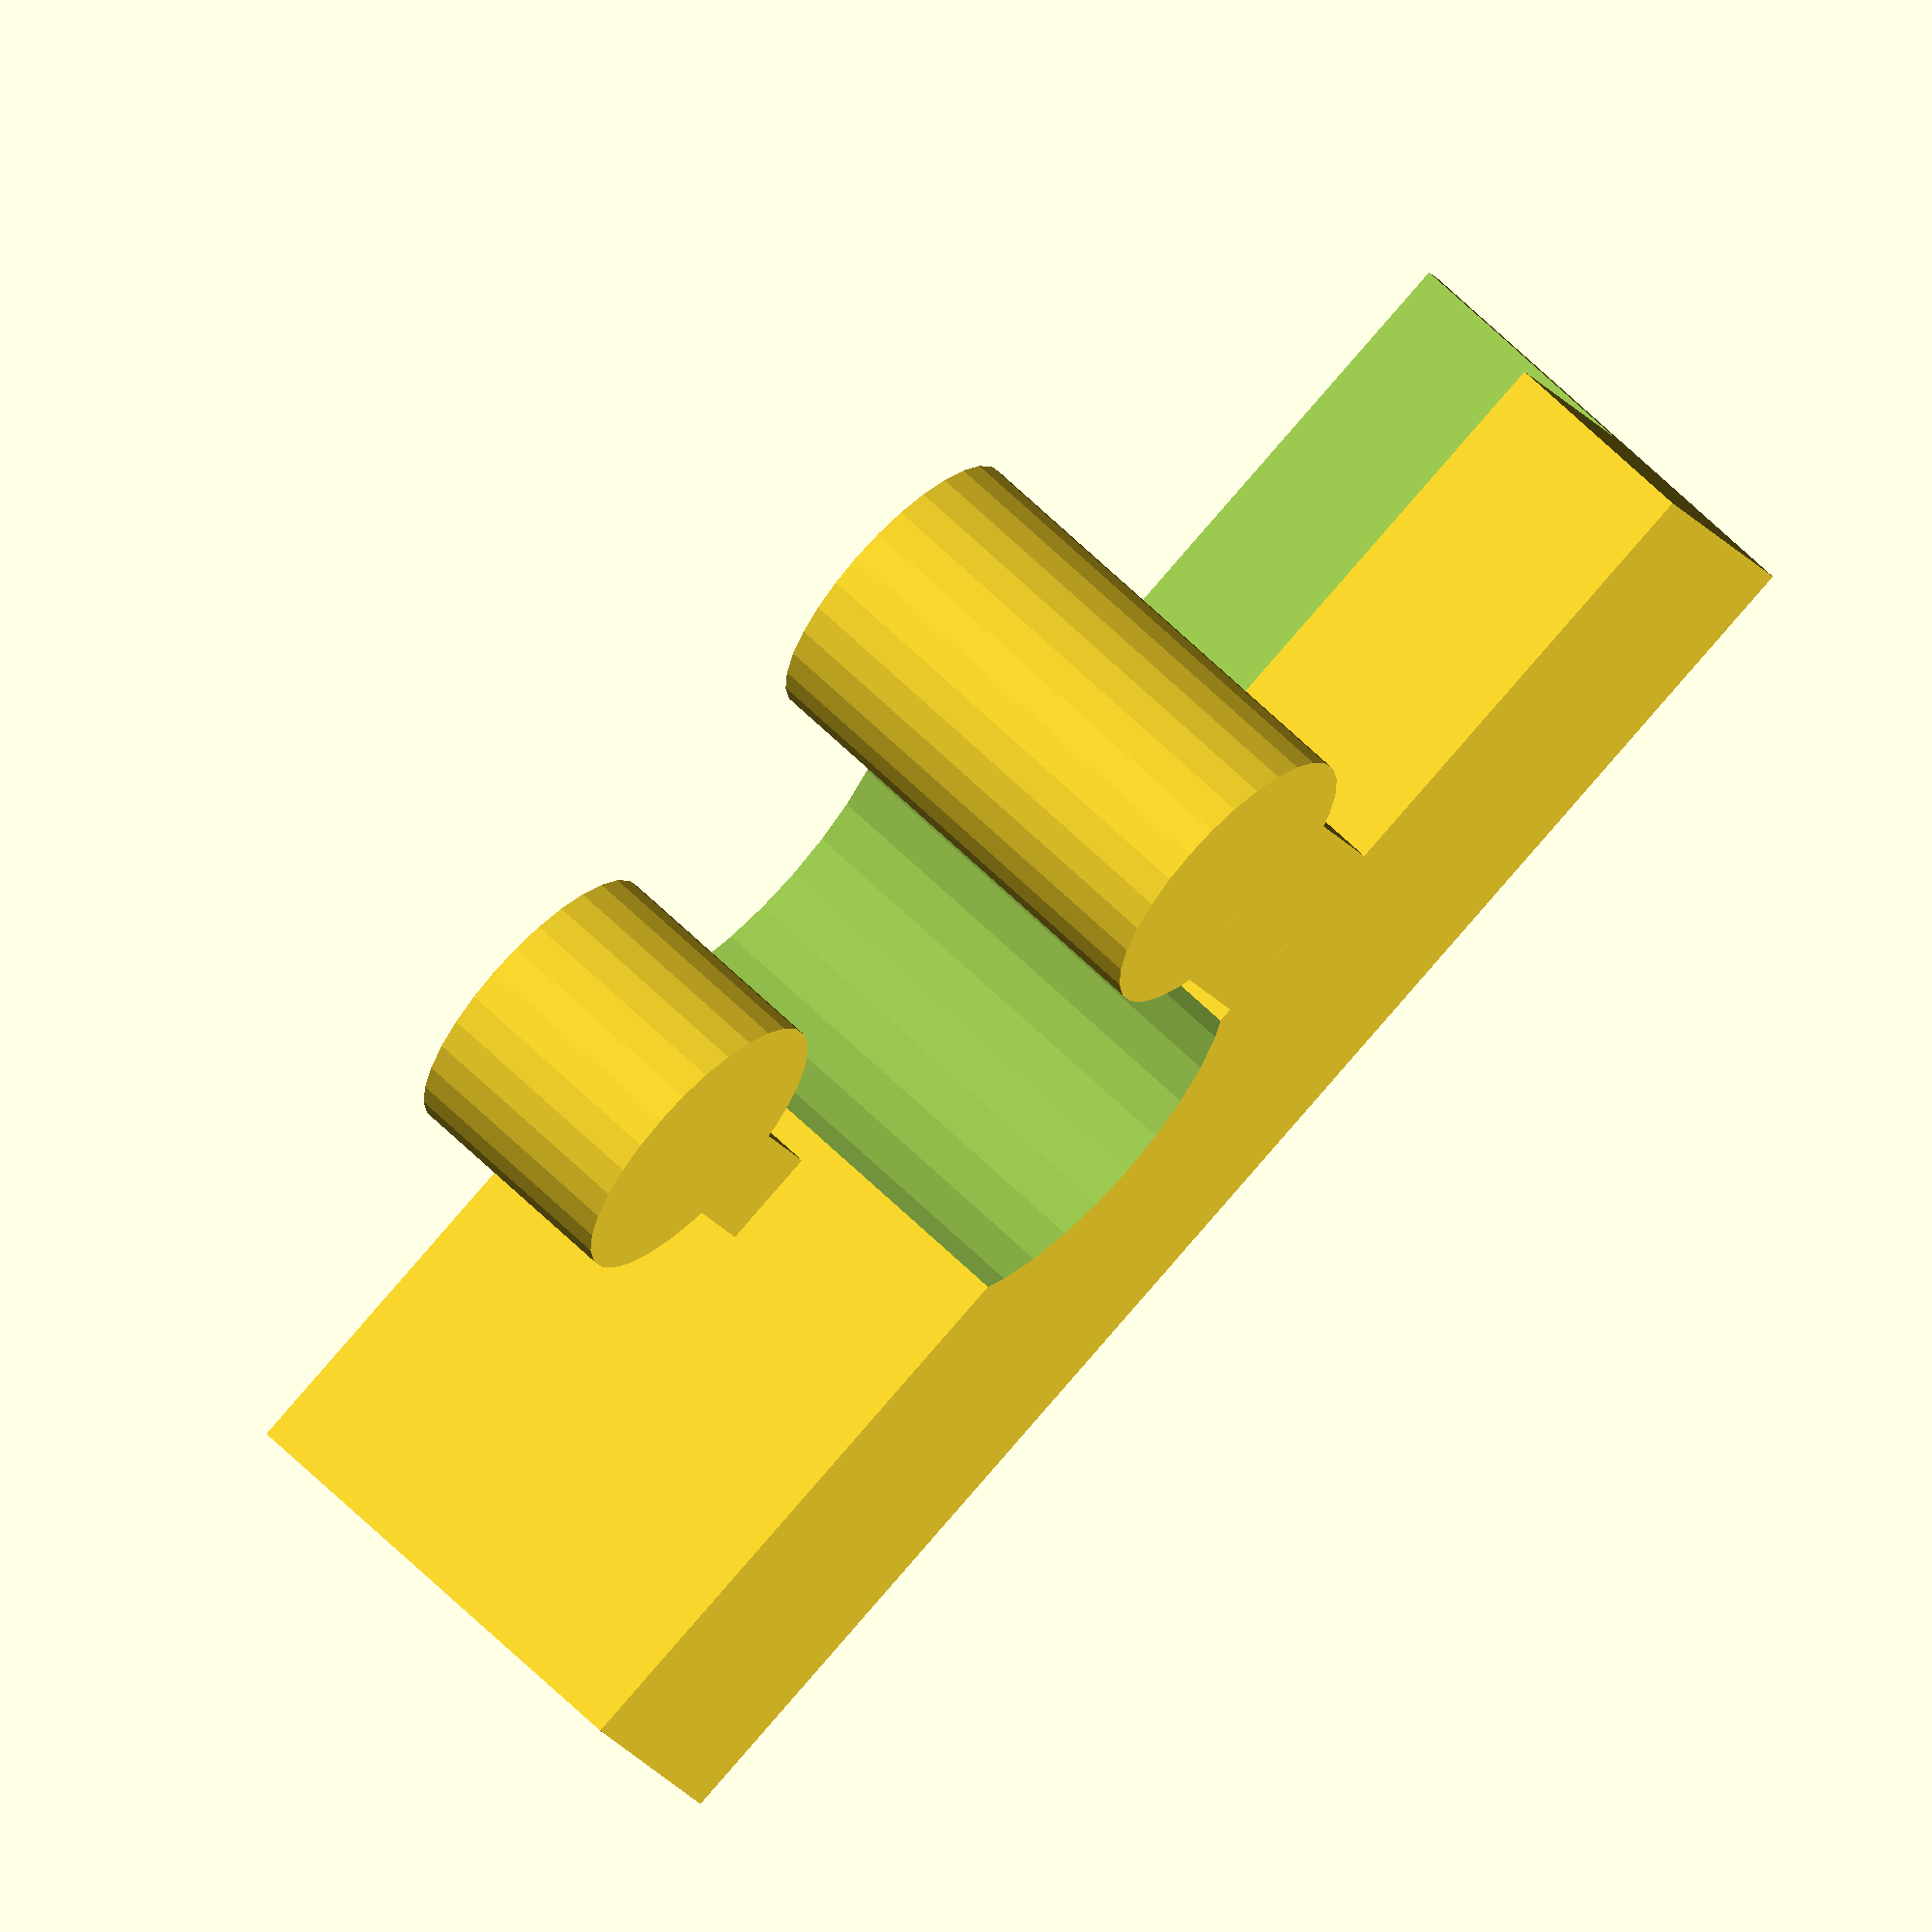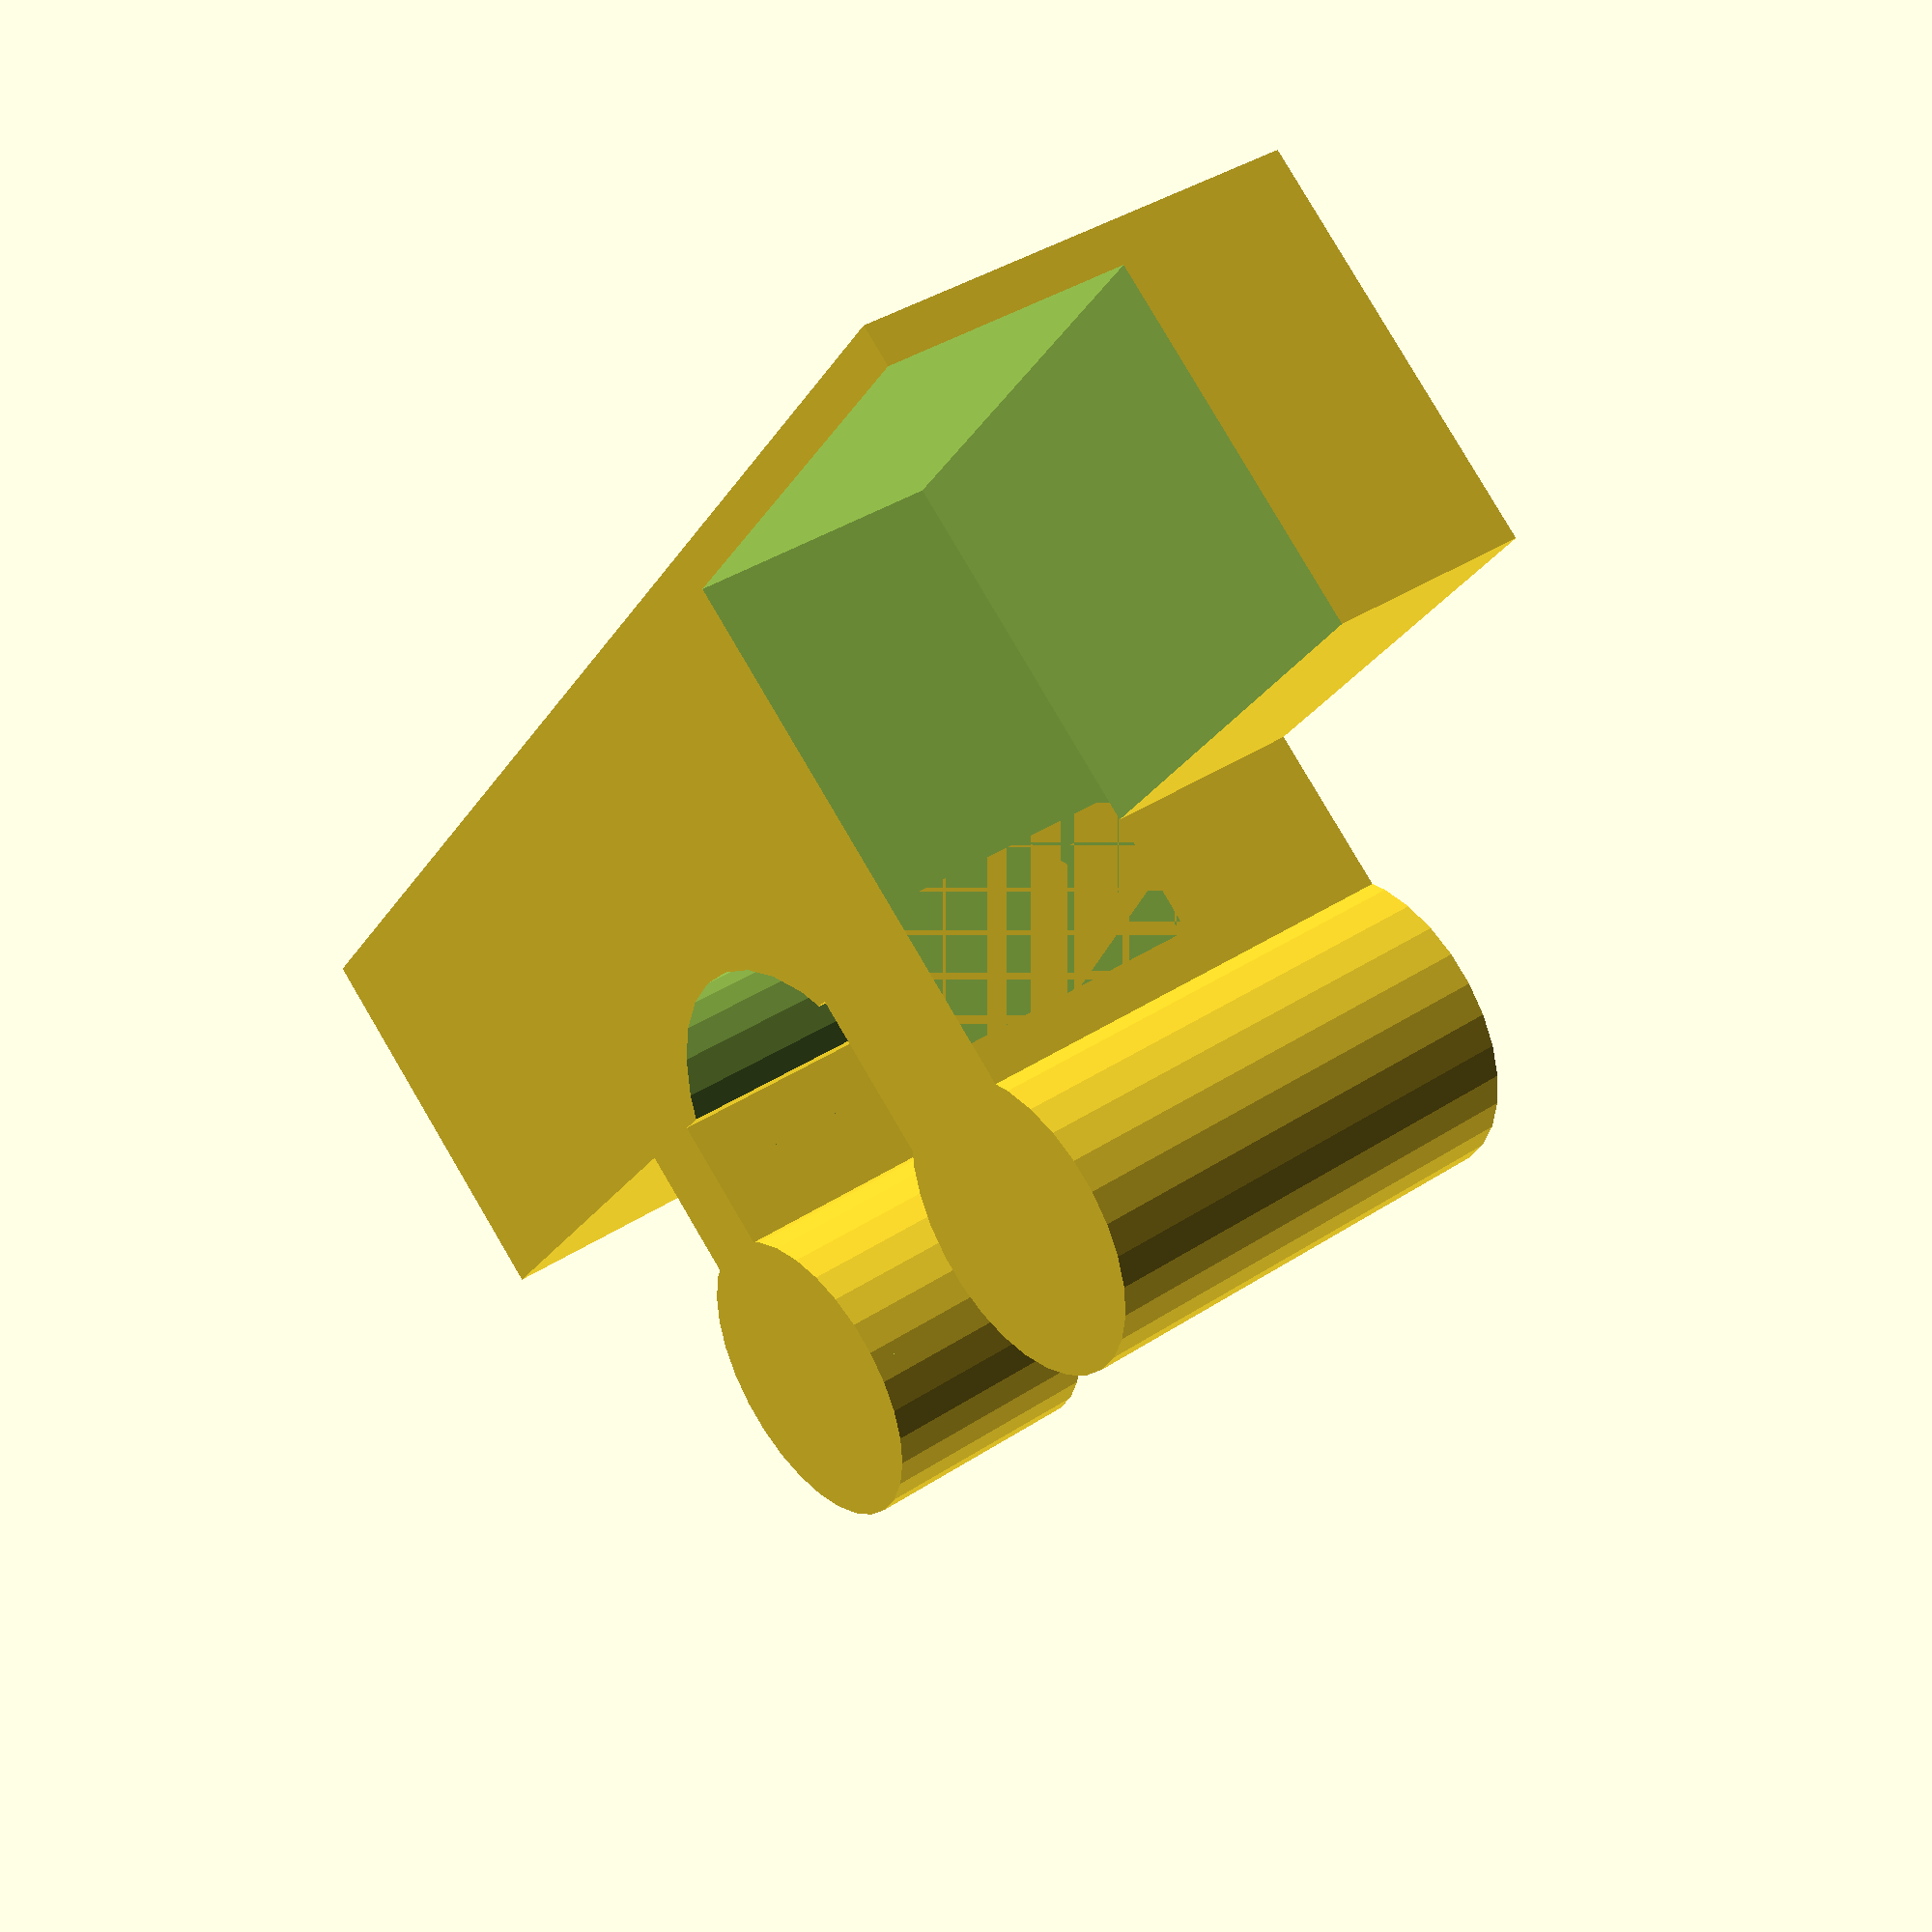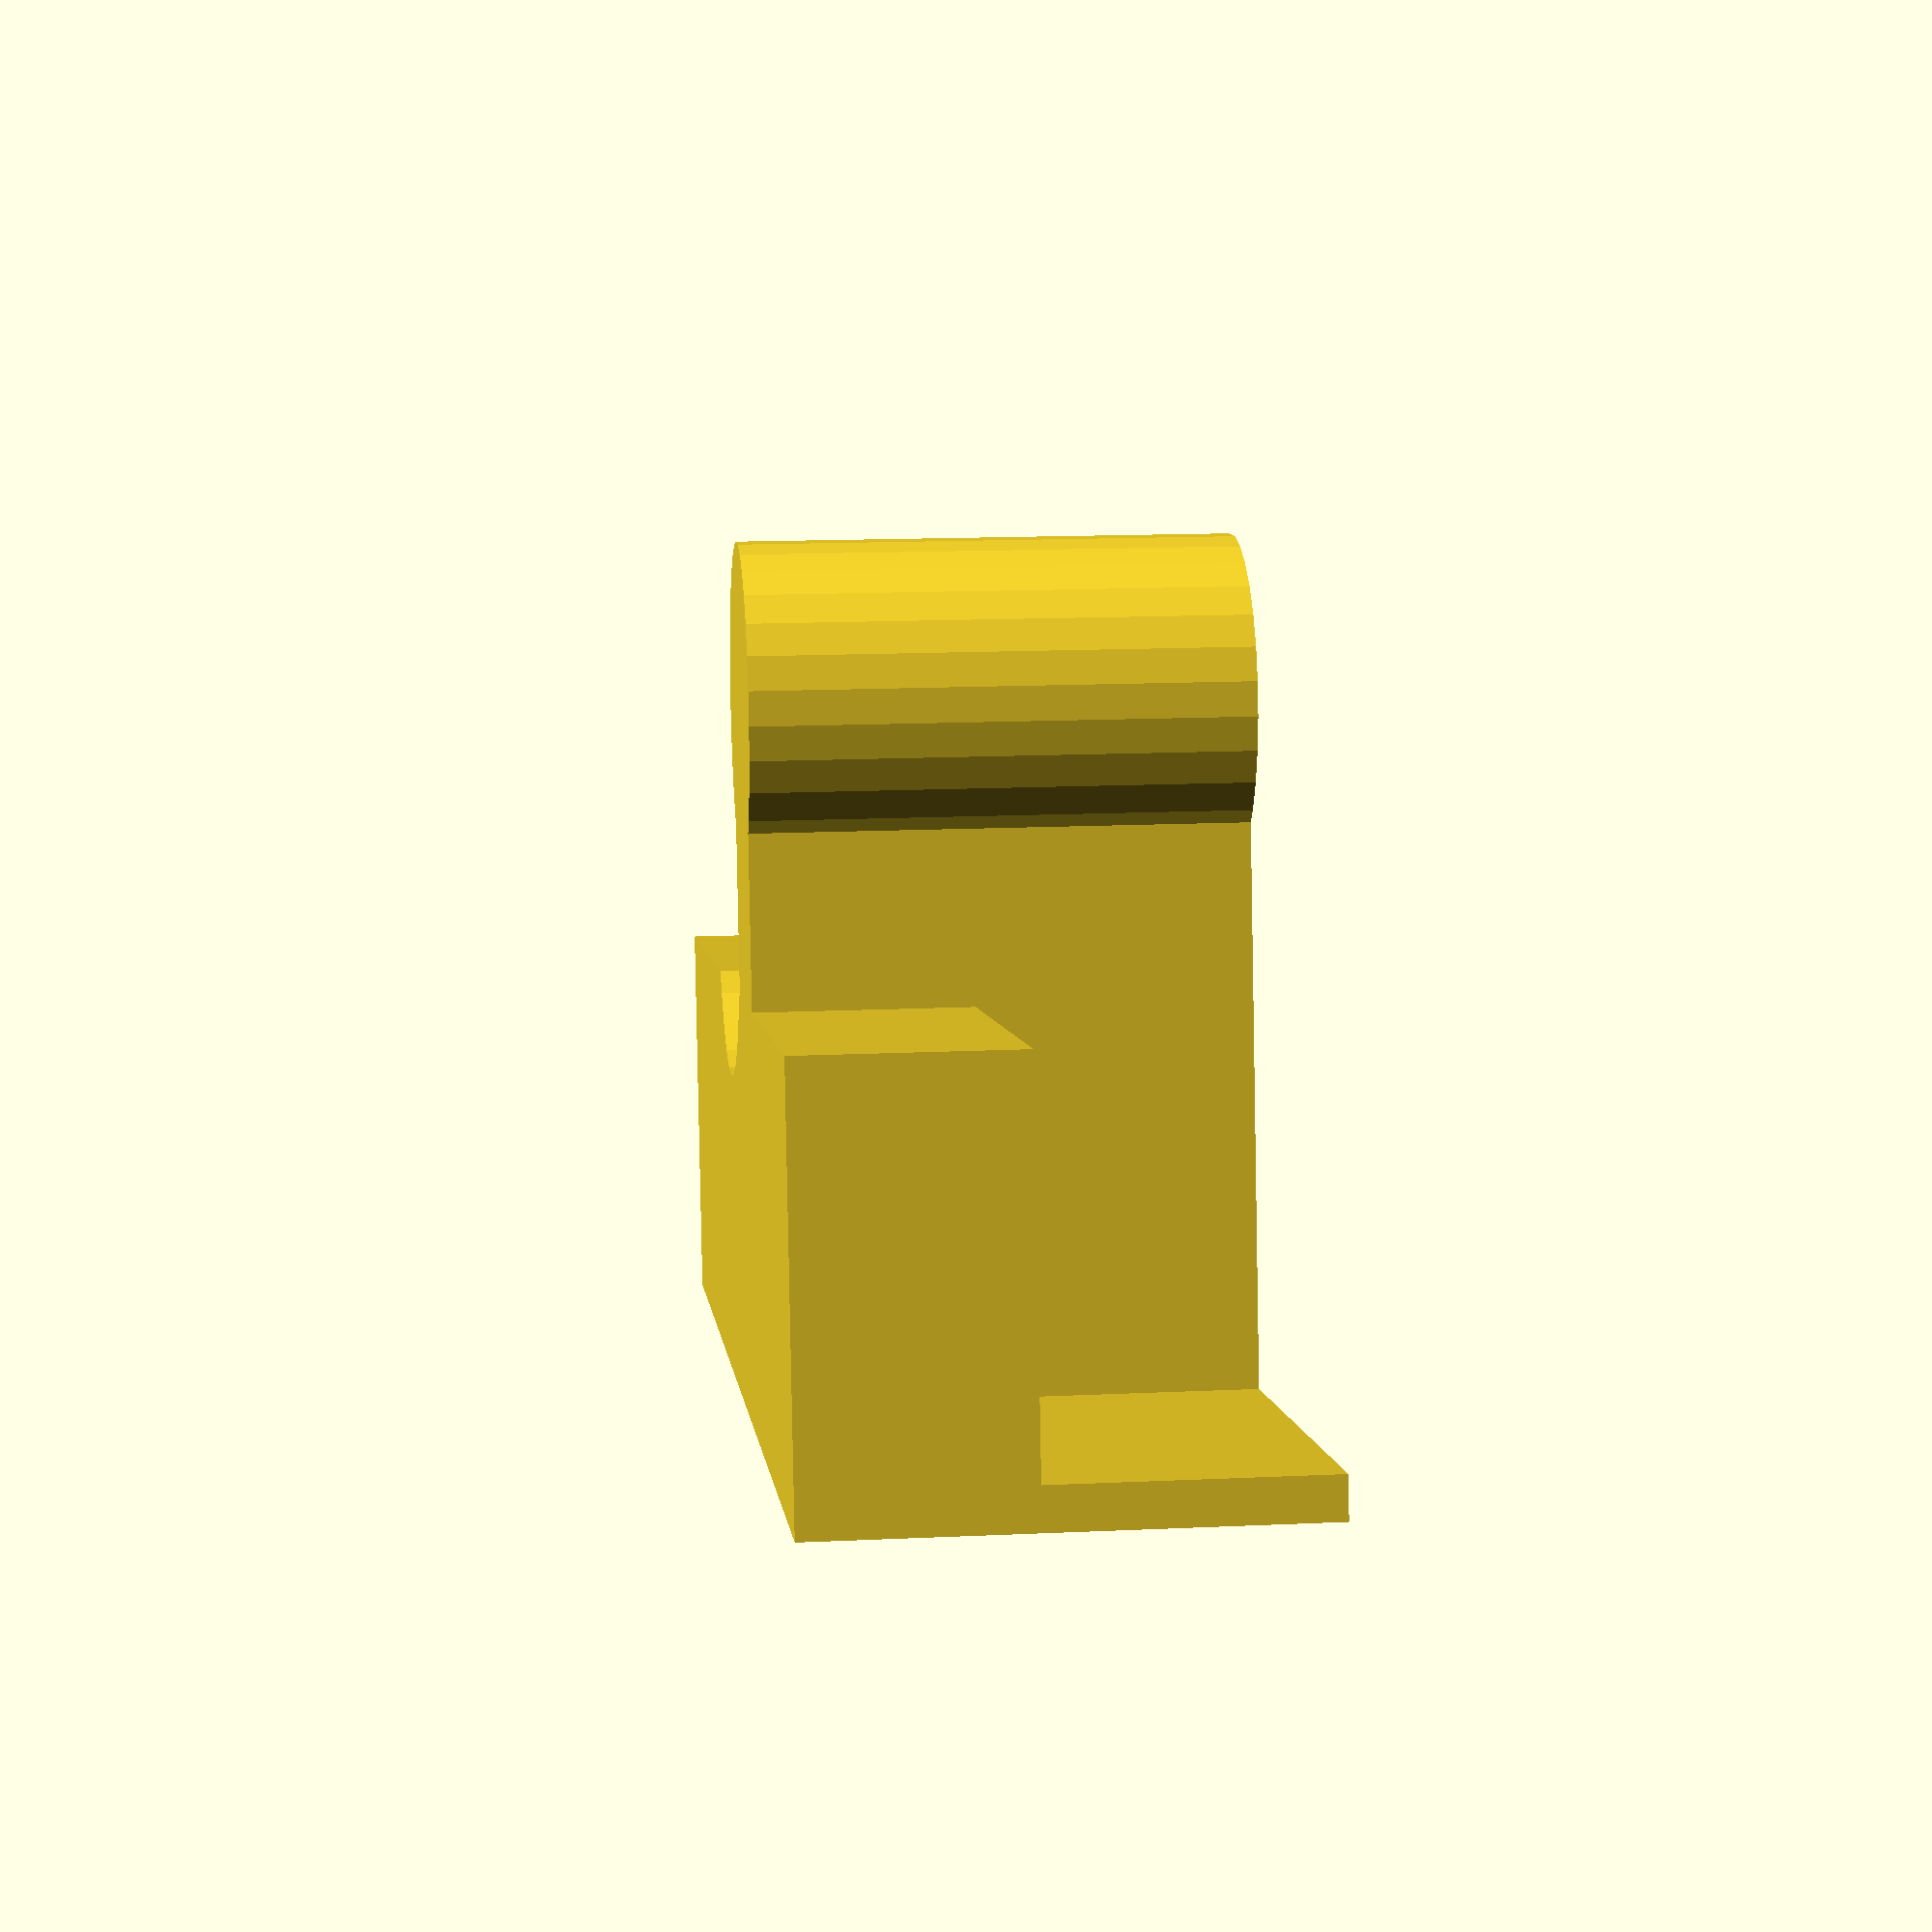
<openscad>

_fn=30;

_cxnPointCyl_radius=1.9;
_cxnPointCyl_leftOffset=1.5;
_cxnPointCyl_armLength=2.5;
_cxnPointCyl_armWidth=2.5;


_cxnPointHole_radius=2.65;
_cxnPointHole_gap=2.6;
_cxnPointHole_offset=0.6;

_cxnPointBase_width=9;
_cxnPointBase_offset=1.5;

_base_length=5;
_base_height=5.75;
_baseSub_height=3.2;
_base_tab_offset=20;

_side_height=15.75;
_side_width=8.5;

//_track_inner_width=54.5;
_track_inner_width=20;
_track_outer_width=72;



cxnPointWhole();


module cxnPointWhole()
{
    rotate([0,0,0])
    union(){
        cxnPointRight();
        //cxnPointBase();
        cxnPointLeft(); 
    }
    base();
}

module cxnPointRight()
{
    translate([_base_length/2 + _cxnPointCyl_armLength + _cxnPointCyl_radius/2 ,-_cxnPointCyl_leftOffset,0]) cylinder(r=_cxnPointCyl_radius, h=_base_height, center=true, $fn=_fn);
    
    translate([_base_length/2 + _cxnPointCyl_radius/2 , -_cxnPointCyl_leftOffset,0]) cube([ _cxnPointCyl_armLength, _cxnPointCyl_armWidth, _base_height], center=true);
    
}


module cxnPointLeft()
{
    translate([_base_length/2 + _cxnPointCyl_armLength + _cxnPointCyl_radius/2 ,_cxnPointHole_gap+_cxnPointHole_radius,-_base_height/4]) cylinder(r=_cxnPointCyl_radius, h=_base_height/2, center=true, $fn=_fn);
    
    translate([ _base_length/2 + _cxnPointCyl_radius/2 , _cxnPointHole_gap + _cxnPointHole_radius,-_base_height/4]) cube([_cxnPointCyl_armLength*2, _cxnPointCyl_armWidth/2, _base_height/2], center=true);
    
}


module cxnPointBase()
{
    difference(){
        translate([0,_cxnPointBase_offset,0]) cube([_base_length, _cxnPointBase_width, _base_height], center=true);
        
        translate([_cxnPointCyl_leftOffset + _base_length/2 , _cxnPointCyl_leftOffset +   _cxnPointHole_offset,0]) cylinder(r=_cxnPointHole_radius, h=_base_height+1, center=true, $fn=_fn);
    }
}

module base()
{
    difference(){
        translate([0,_cxnPointBase_offset,0]) cube([_base_length, _track_inner_width, _base_height], center=true);
        
        translate([_cxnPointCyl_leftOffset + _base_length/2 , _cxnPointCyl_leftOffset +   _cxnPointHole_offset,0]) cylinder(r=_cxnPointHole_radius, h=_base_height+1, center=true, $fn=_fn);
        
       translate([1,-_cxnPointCyl_leftOffset -_track_inner_width/2 -_cxnPointCyl_armWidth/2  , -(_base_height-_baseSub_height)/2-0.5]) cube([_base_length+1, _track_inner_width, _baseSub_height+1], center=true);    
    }
}

module cylArm()
{
    
}

module tabLeft()
{
    
}










</openscad>
<views>
elev=115.6 azim=69.5 roll=225.4 proj=o view=wireframe
elev=321.1 azim=143.2 roll=230.7 proj=p view=solid
elev=345.7 azim=259.6 roll=84.1 proj=p view=wireframe
</views>
